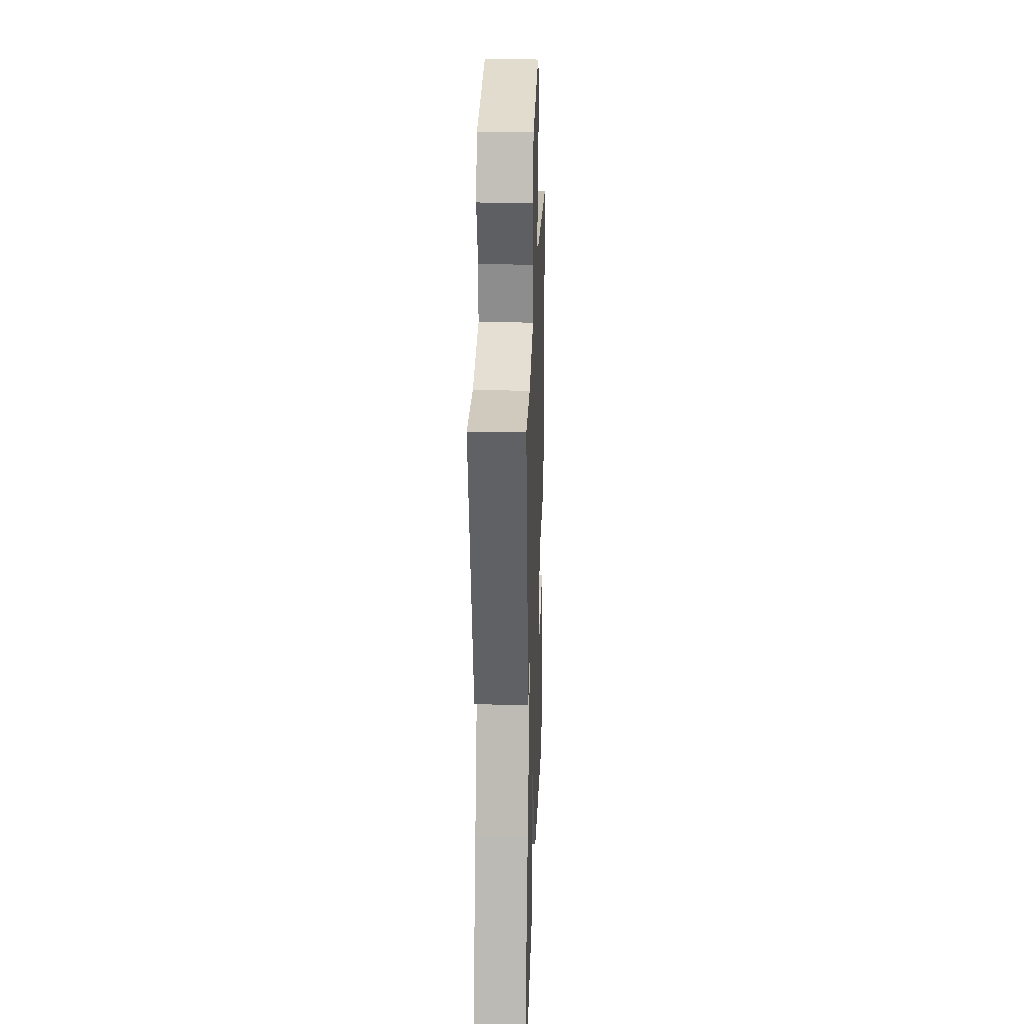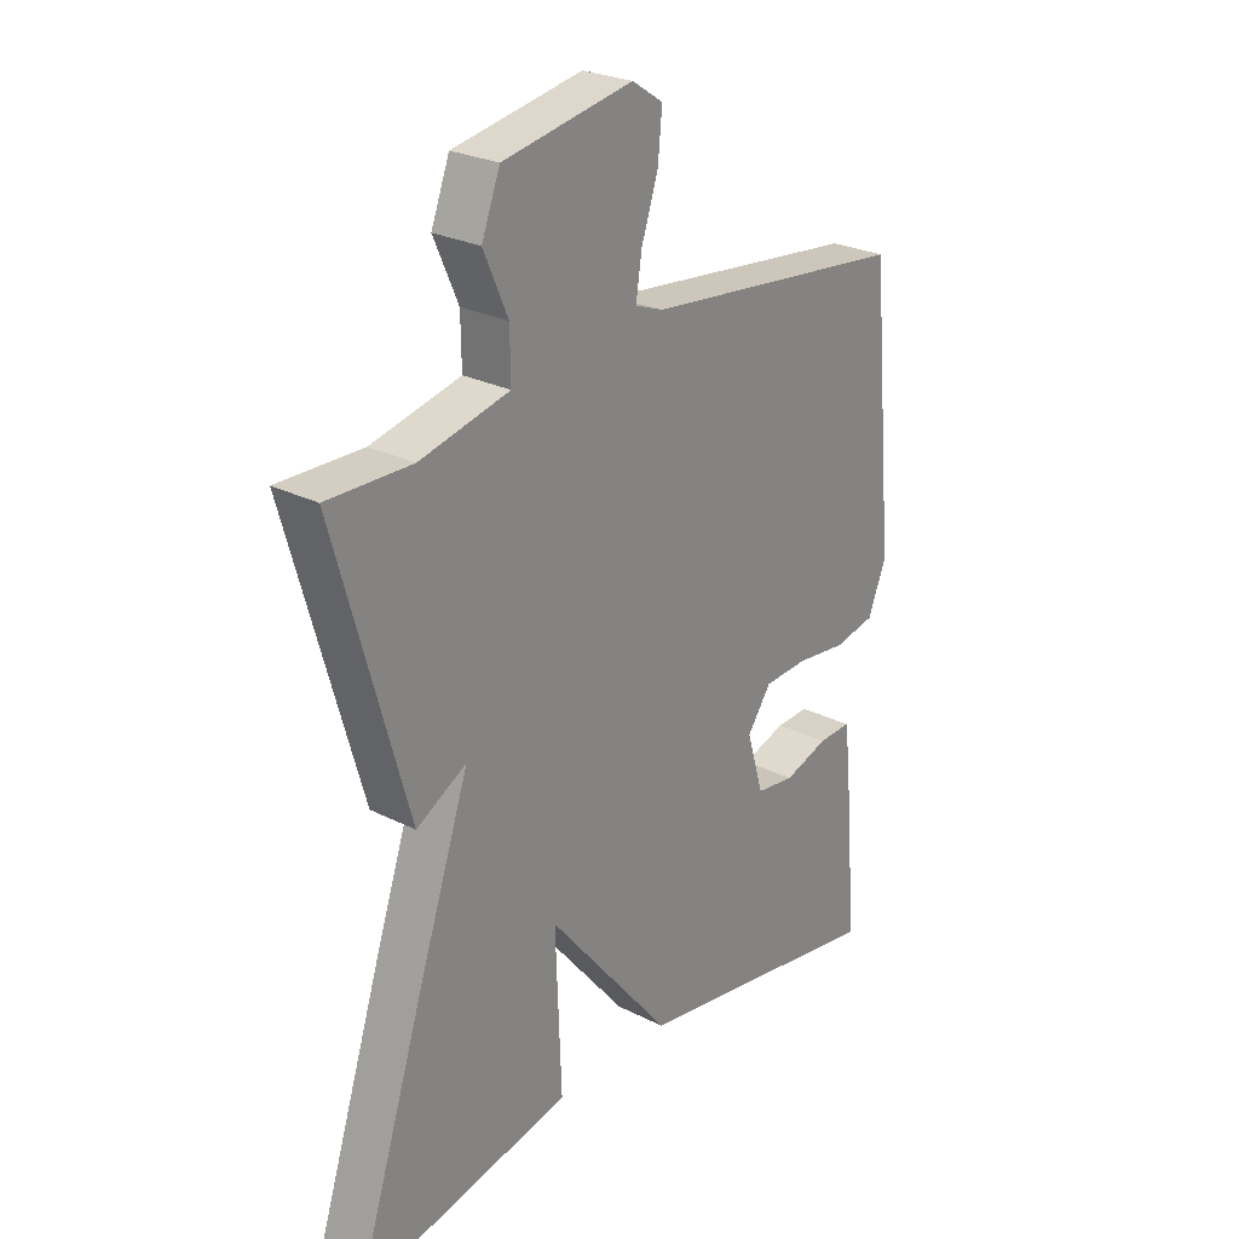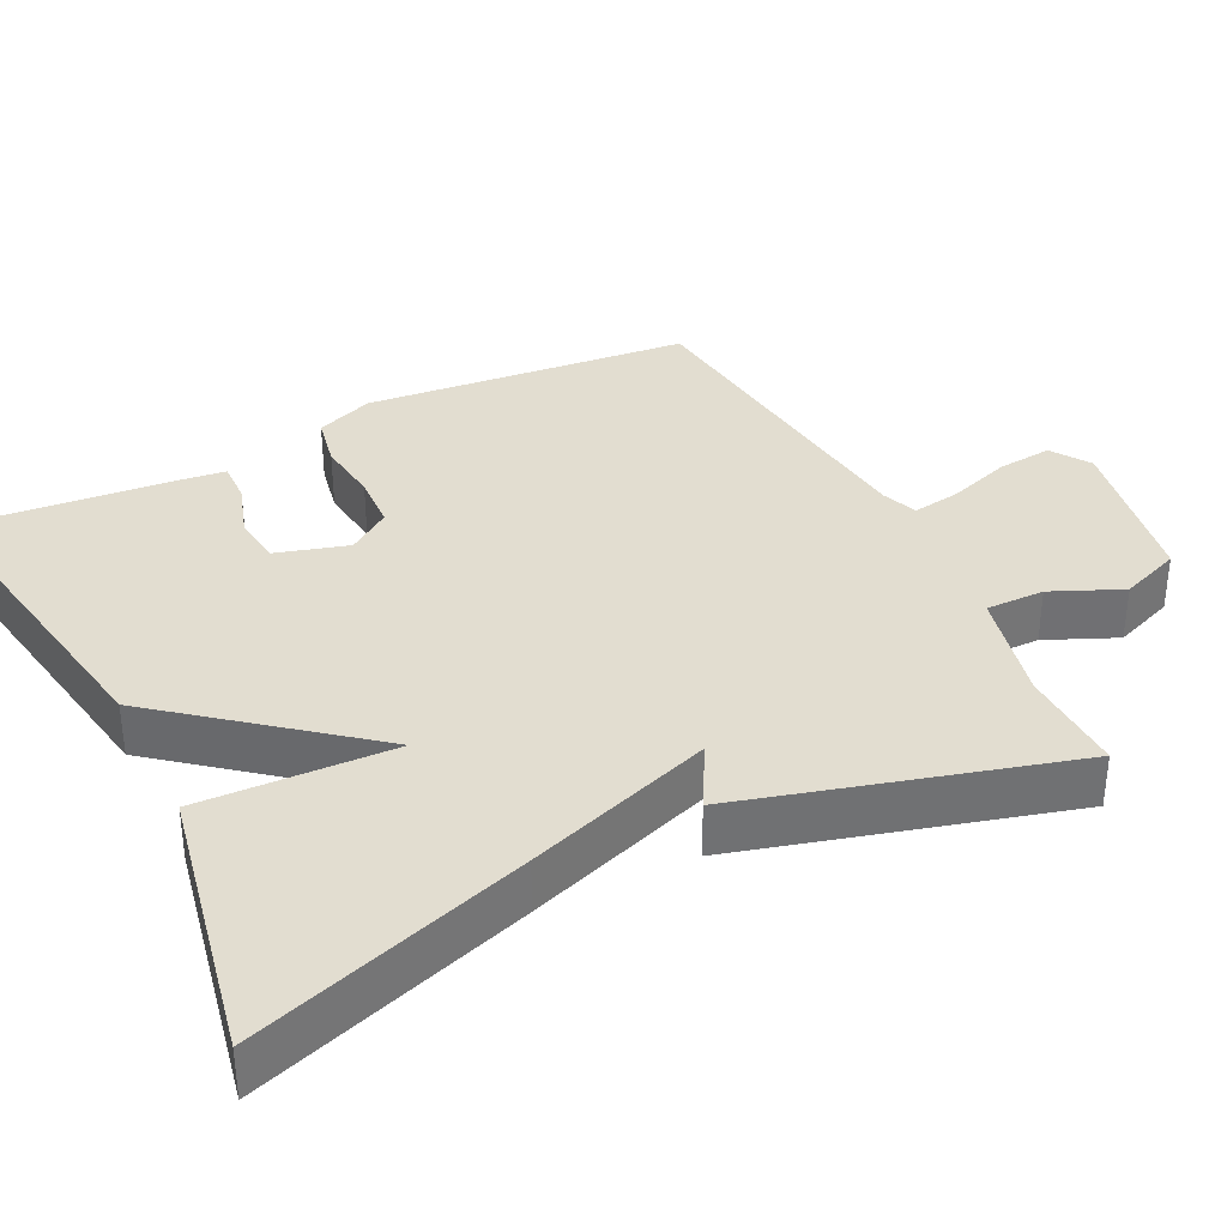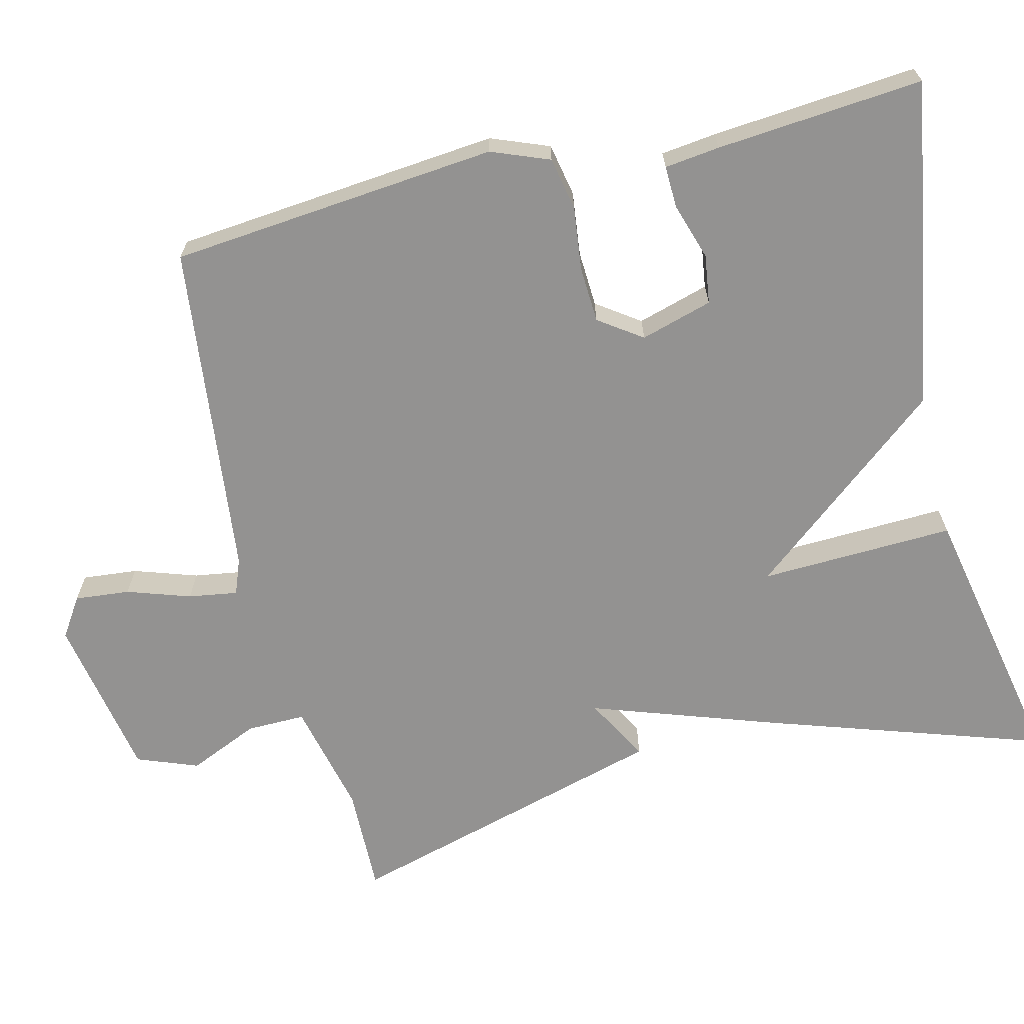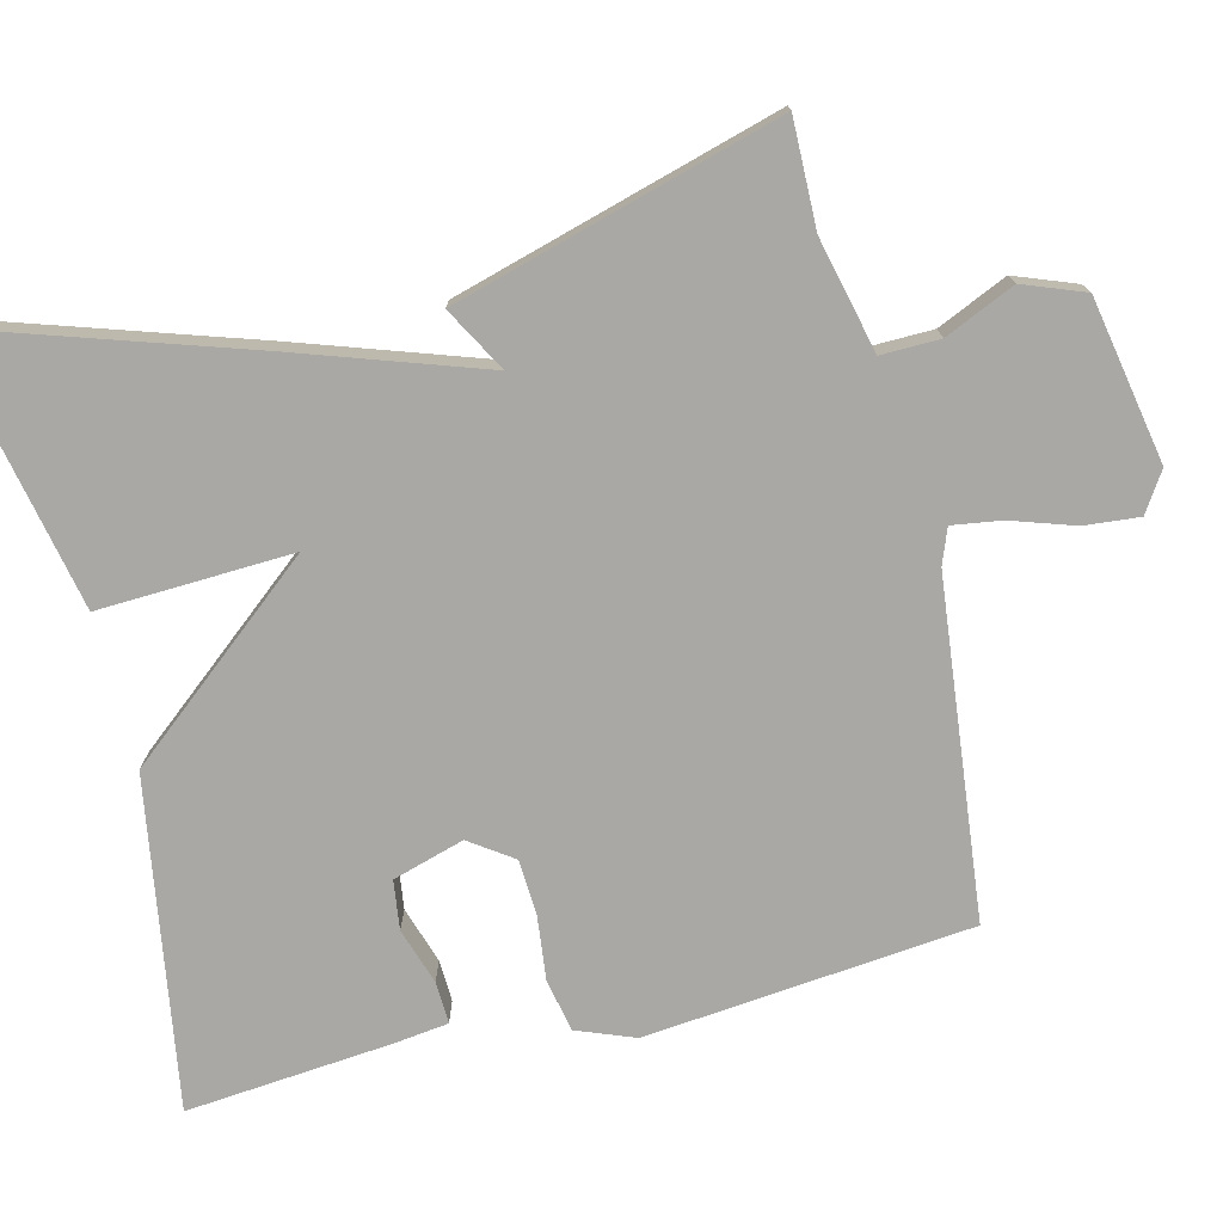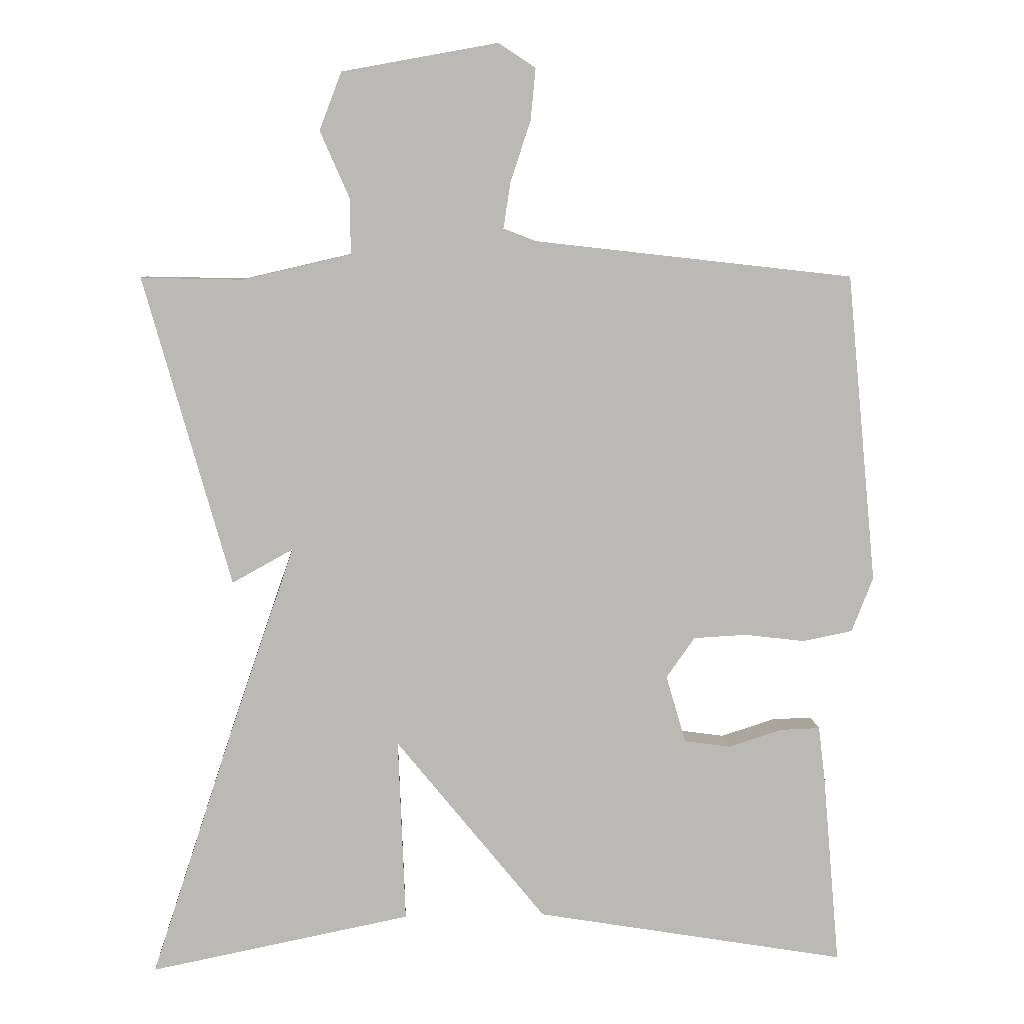
<metadata>
{"format":"obj","ext":"obj","renderer":"f3d","projection":"perspective","resolution":1024,"background":"white","views":[{"elev":24.3,"azim":-88.0,"up":"+Z"},{"elev":26.0,"azim":-51.2,"up":"+Z"},{"elev":35.2,"azim":-116.5,"up":"+Y"},{"elev":-66.5,"azim":103.7,"up":"+Y"},{"elev":-75.2,"azim":-75.9,"up":"+Y"},{"elev":7.4,"azim":-3.2,"up":"+Z"}]}
</metadata>
<code>
v 0.5 0.07 0.5
v 0.542 0.07 0.066
v 0.512 0.07 -0.011
v 0.442 0.07 -0.025
v 0.357 0.07 -0.015
v 0.283 0.07 -0.019
v 0.243 0.07 -0.076
v 0.271 0.07 -0.171
v 0.336 0.07 -0.18
v 0.411 0.07 -0.156
v 0.467 0.07 -0.154
v 0.476 0.07 -0.227
v 0.5 0.07 -0.5
v 0.064 0.07 -0.427
v -0.146 0.07 -0.169
v -0.136 0.07 -0.427
v -0.5 0.07 -0.5
v -0.379 0.07 -0.132
v -0.294 0.07 0.115
v -0.379 0.07 0.068
v -0.5 0.07 0.5
v -0.358 0.07 0.497
v -0.207 0.07 0.532
v -0.208 0.07 0.61
v -0.249 0.07 0.703
v -0.218 0.07 0.784
v 0 0.07 0.824
v 0.052 0.07 0.79
v 0.045 0.07 0.717
v 0.017 0.07 0.633
v 0.007 0.07 0.568
v 0.054 0.07 0.55
v 0.5 0 0.5
v 0.542 0 0.066
v 0.512 0 -0.011
v 0.442 0 -0.025
v 0.357 0 -0.015
v 0.283 0 -0.019
v 0.243 0 -0.076
v 0.271 0 -0.171
v 0.336 0 -0.18
v 0.411 0 -0.156
v 0.467 0 -0.154
v 0.476 0 -0.227
v 0.5 0 -0.5
v 0.064 0 -0.427
v -0.146 0 -0.169
v -0.136 0 -0.427
v -0.5 0 -0.5
v -0.379 0 -0.132
v -0.294 0 0.115
v -0.379 0 0.068
v -0.5 0 0.5
v -0.358 0 0.497
v -0.207 0 0.532
v -0.208 0 0.61
v -0.249 0 0.703
v -0.218 0 0.784
v 0 0 0.824
v 0.052 0 0.79
v 0.045 0 0.717
v 0.017 0 0.633
v 0.007 0 0.568
v 0.054 0 0.55
f 28 29 30
f 27 28 30
f 26 27 30
f 25 26 30
f 24 25 30
f 23 24 30 31
f 22 23 31 32
f 19 20 21 22
f 17 18 19
f 16 17 19
f 15 16 19
f 12 13 14
f 11 12 14
f 10 11 14
f 9 10 14
f 8 9 14 15
f 19 22 32
f 15 19 32
f 8 15 32
f 7 8 32
f 3 4 5
f 2 3 5
f 1 2 5 6
f 1 6 7 32
f 62 61 60
f 62 60 59
f 62 59 58
f 62 58 57
f 62 57 56
f 63 62 56 55
f 64 63 55 54
f 54 53 52 51
f 51 50 49
f 51 49 48
f 51 48 47
f 46 45 44
f 46 44 43
f 46 43 42
f 46 42 41
f 47 46 41 40
f 64 54 51
f 64 51 47
f 64 47 40
f 64 40 39
f 37 36 35
f 37 35 34
f 38 37 34 33
f 64 39 38 33
f 1 33 34 2
f 2 34 35 3
f 3 35 36 4
f 4 36 37 5
f 5 37 38 6
f 6 38 39 7
f 7 39 40 8
f 8 40 41 9
f 9 41 42 10
f 10 42 43 11
f 11 43 44 12
f 12 44 45 13
f 13 45 46 14
f 14 46 47 15
f 15 47 48 16
f 16 48 49 17
f 17 49 50 18
f 18 50 51 19
f 19 51 52 20
f 20 52 53 21
f 21 53 54 22
f 22 54 55 23
f 23 55 56 24
f 24 56 57 25
f 25 57 58 26
f 26 58 59 27
f 27 59 60 28
f 28 60 61 29
f 29 61 62 30
f 30 62 63 31
f 31 63 64 32
f 32 64 33 1

</code>
